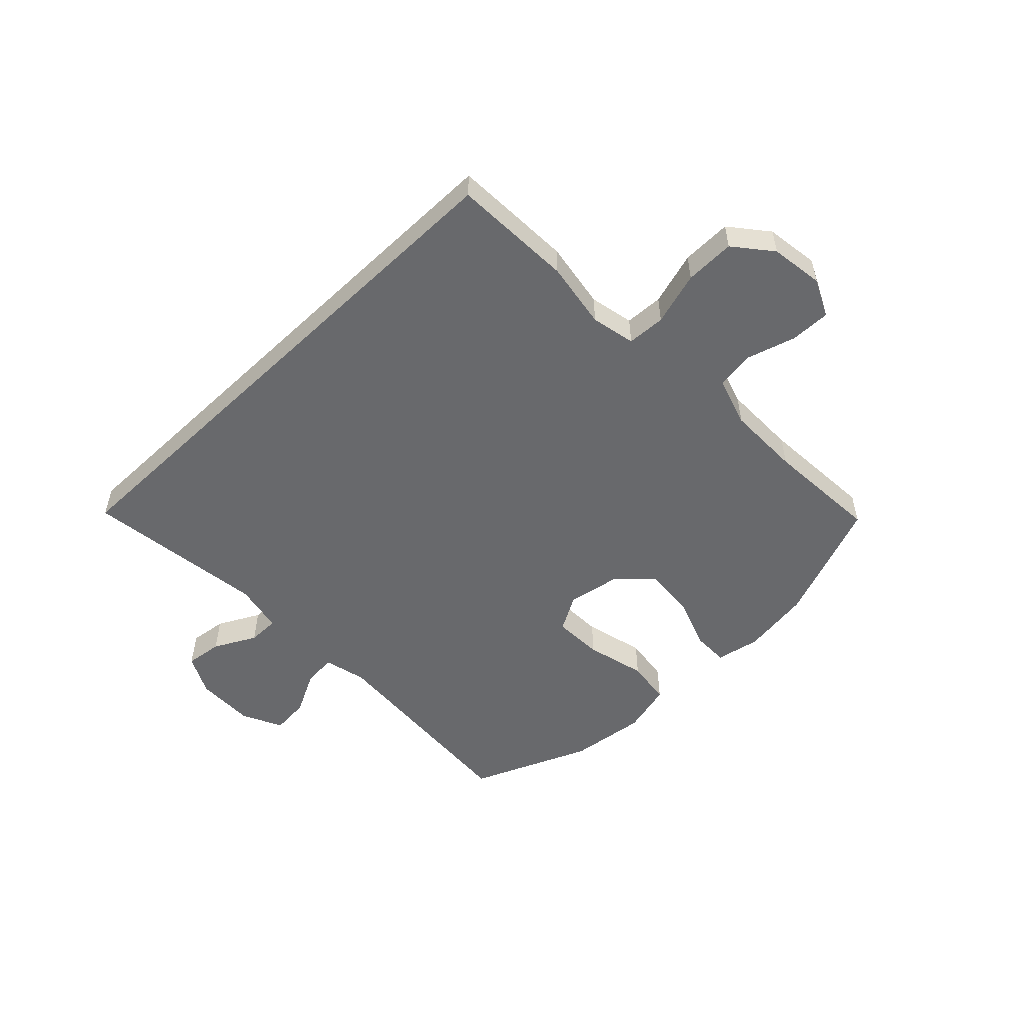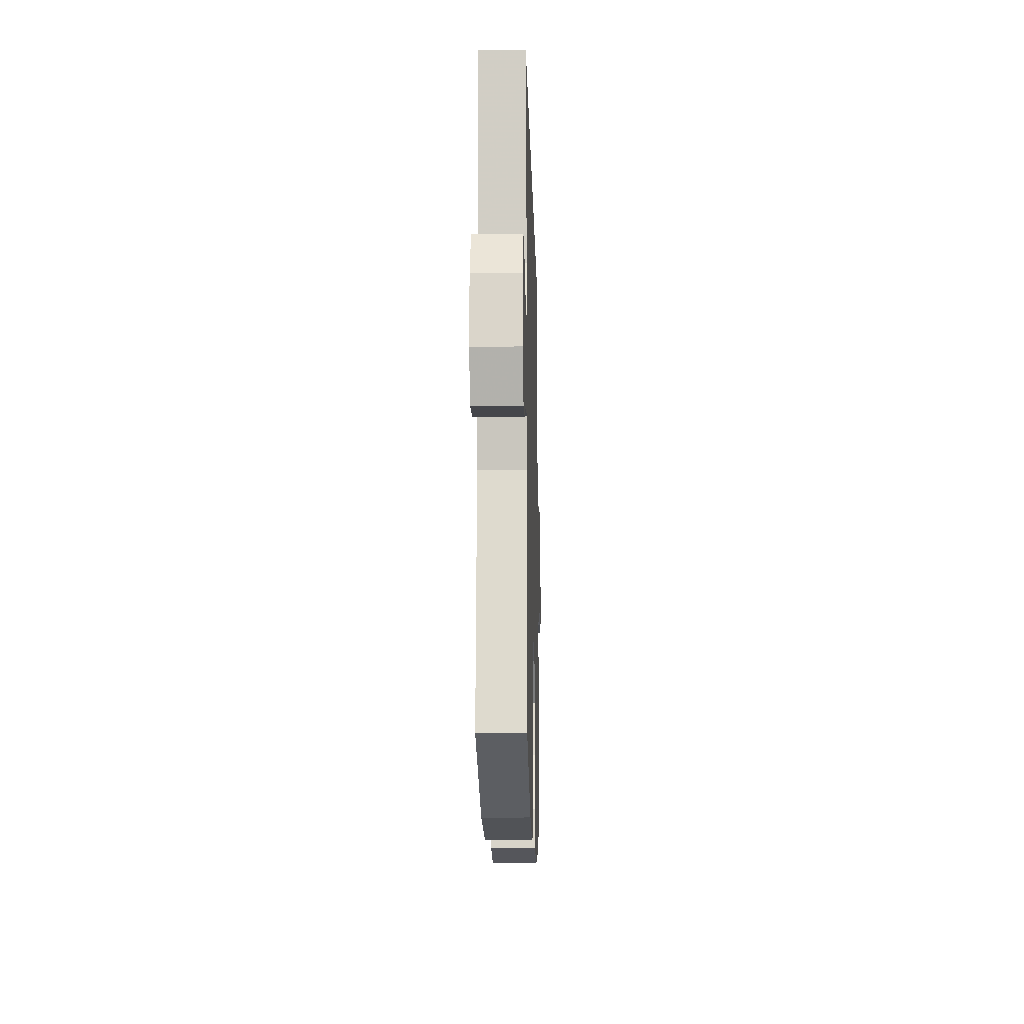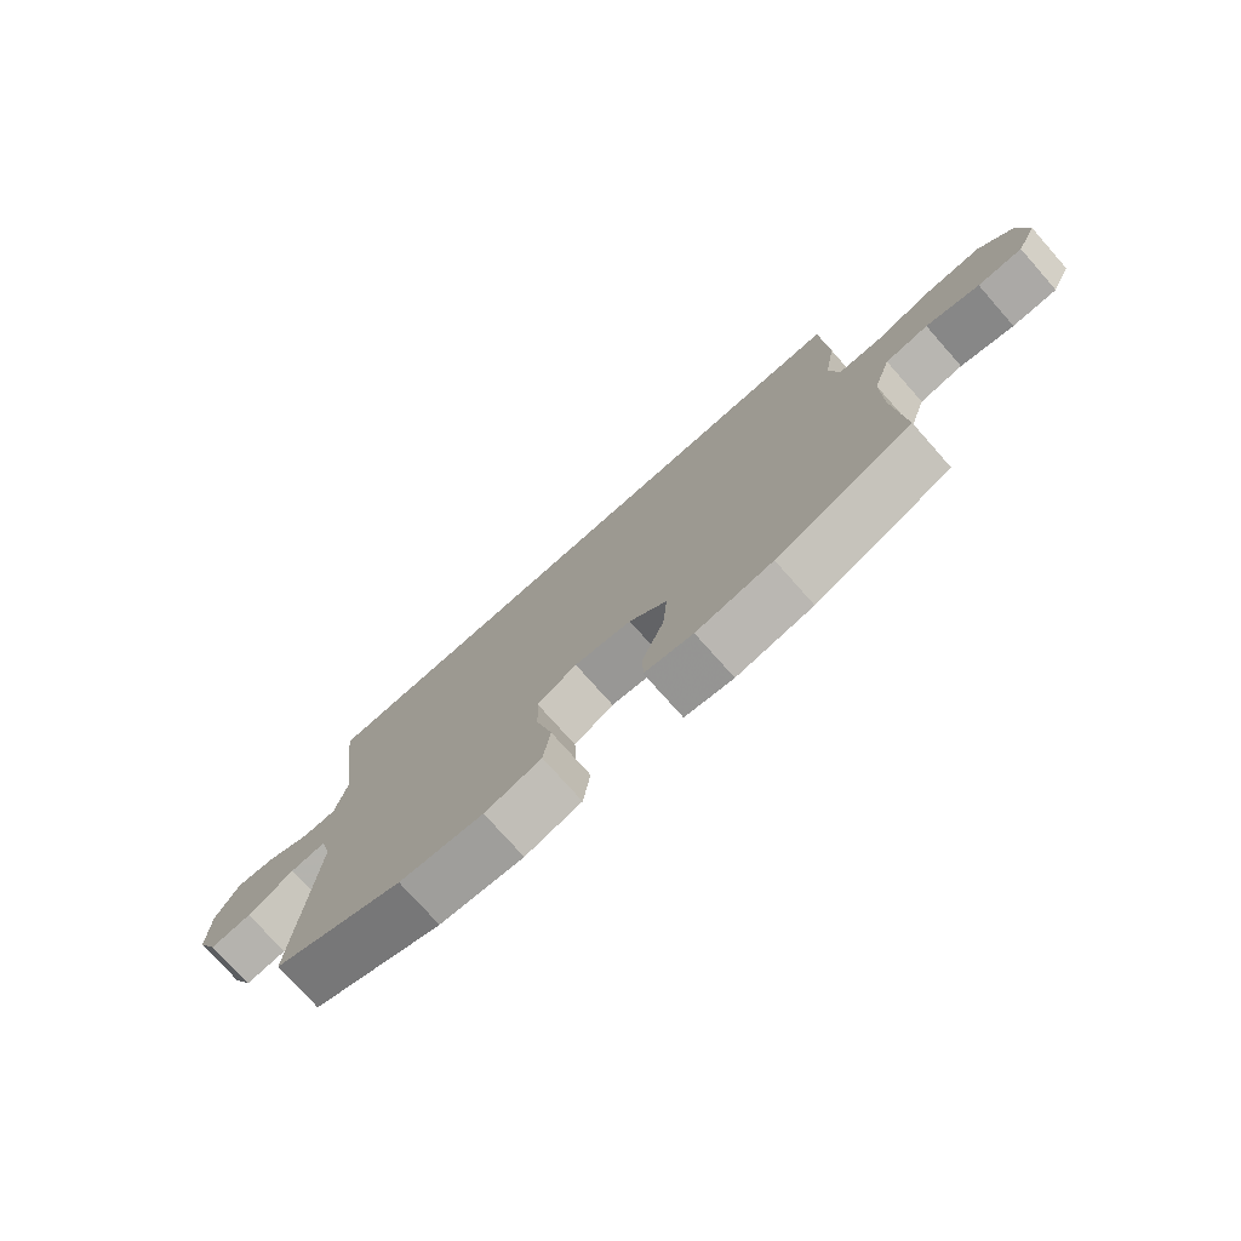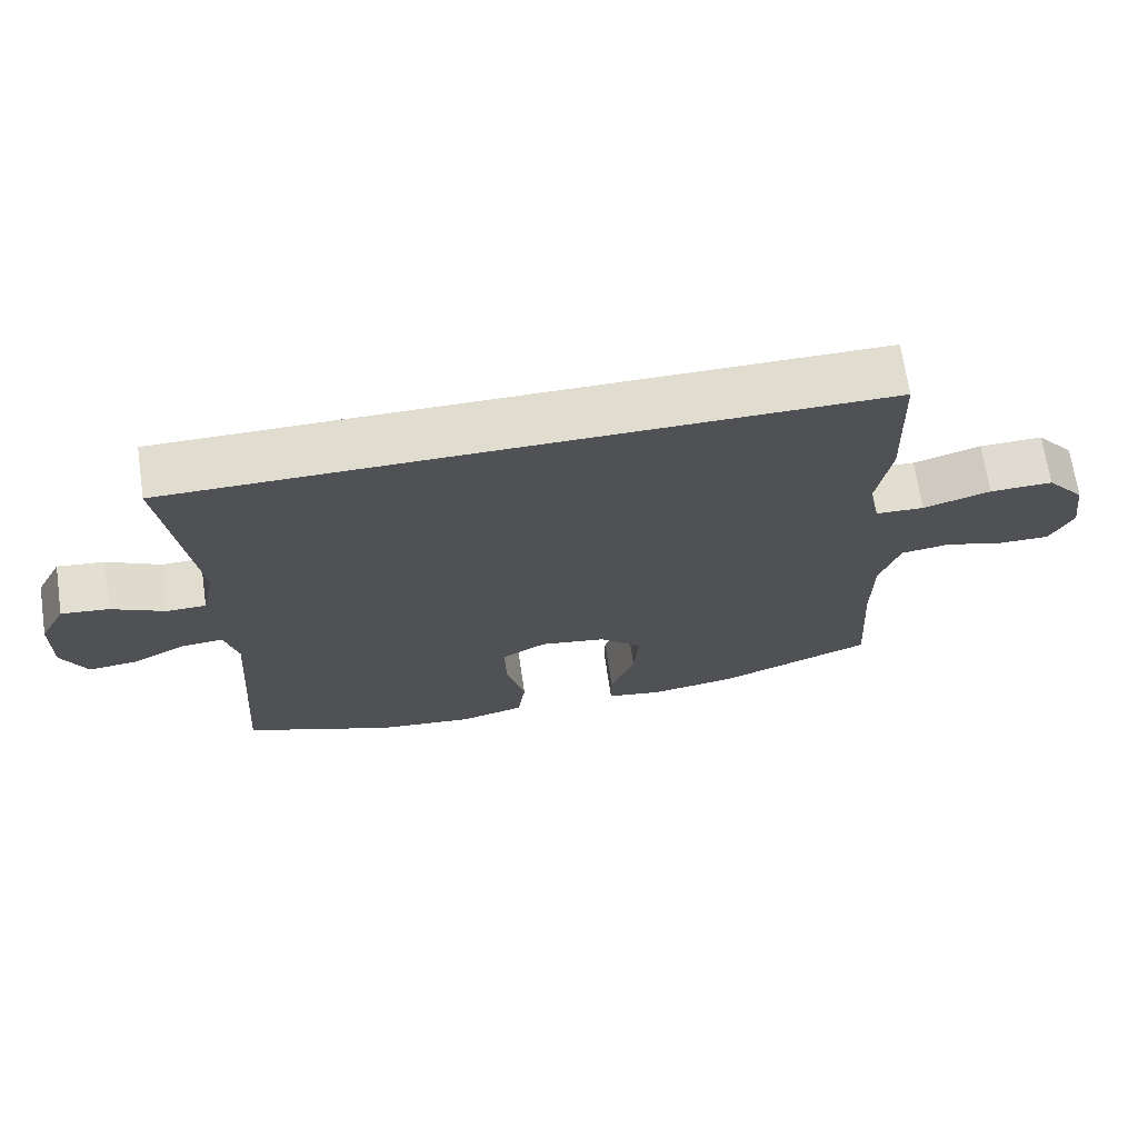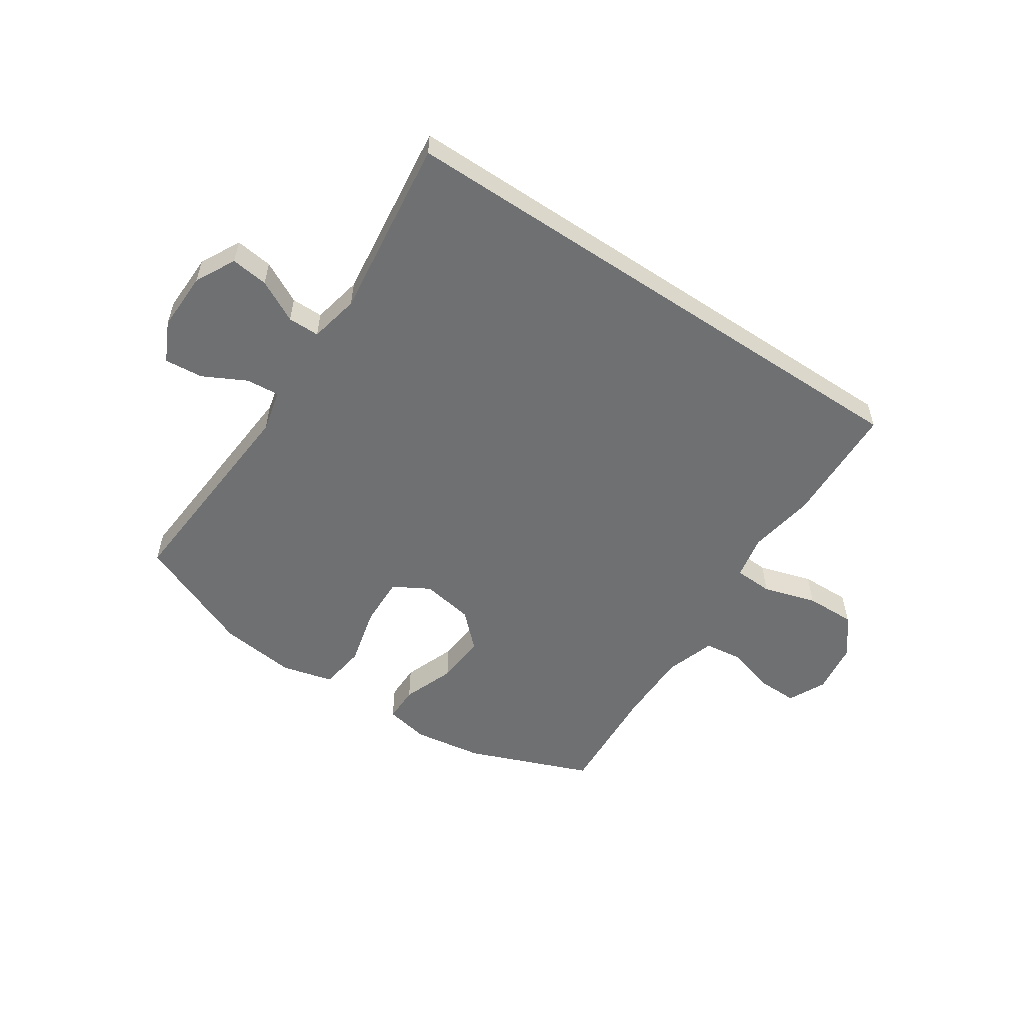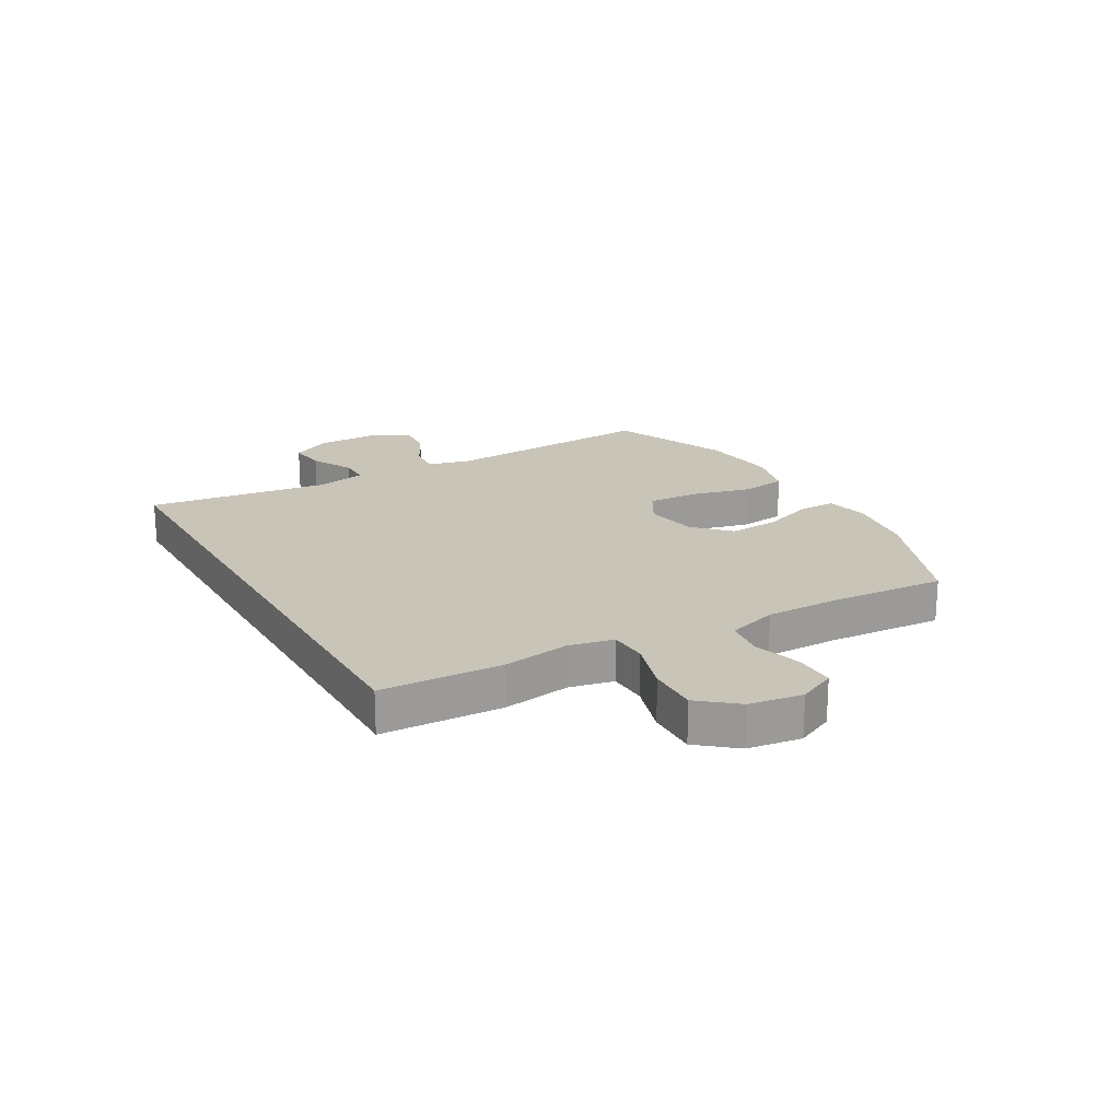
<metadata>
{"format":"obj","ext":"obj","renderer":"f3d","projection":"perspective","resolution":1024,"background":"white","views":[{"elev":-52.7,"azim":43.9,"up":"+Y"},{"elev":-15.1,"azim":-88.4,"up":"+Z"},{"elev":-76.2,"azim":41.6,"up":"+Z"},{"elev":69.5,"azim":-8.4,"up":"+Z"},{"elev":-54.8,"azim":-33.8,"up":"+Y"},{"elev":20.2,"azim":60.5,"up":"+Y"}]}
</metadata>
<code>
v 0.5 0.07 -0.5
v 0.285 0.07 -0.585
v 0.164 0.07 -0.603
v 0.087 0.07 -0.588
v 0.087 0.07 -0.525
v 0.121 0.07 -0.434
v 0.128 0.07 -0.346
v 0.068 0.07 -0.288
v -0.023 0.07 -0.272
v -0.086 0.07 -0.308
v -0.083 0.07 -0.395
v -0.057 0.07 -0.5
v -0.068 0.07 -0.58
v -0.158 0.07 -0.603
v -0.292 0.07 -0.587
v -0.5 0.07 -0.5
v -0.473 0.07 -0.124
v -0.491 0.07 -0.05
v -0.549 0.07 -0.055
v -0.624 0.07 -0.094
v -0.691 0.07 -0.1
v -0.725 0.07 -0.03
v -0.723 0.07 0.073
v -0.687 0.07 0.143
v -0.622 0.07 0.135
v -0.549 0.07 0.097
v -0.494 0.07 0.097
v -0.476 0.07 0.184
v -0.516 0.07 0.5
v 0.45 0.07 0.5
v 0.458 0.07 0.289
v 0.439 0.07 0.172
v 0.455 0.07 0.095
v 0.522 0.07 0.092
v 0.615 0.07 0.12
v 0.702 0.07 0.122
v 0.755 0.07 0.057
v 0.768 0.07 -0.036
v 0.737 0.07 -0.101
v 0.667 0.07 -0.1
v 0.583 0.07 -0.075
v 0.515 0.07 -0.084
v 0.487 0.07 -0.171
v 0.487 0.07 -0.3
v 0.5 0 -0.5
v 0.285 0 -0.585
v 0.164 0 -0.603
v 0.087 0 -0.588
v 0.087 0 -0.525
v 0.121 0 -0.434
v 0.128 0 -0.346
v 0.068 0 -0.288
v -0.023 0 -0.272
v -0.086 0 -0.308
v -0.083 0 -0.395
v -0.057 0 -0.5
v -0.068 0 -0.58
v -0.158 0 -0.603
v -0.292 0 -0.587
v -0.5 0 -0.5
v -0.473 0 -0.124
v -0.491 0 -0.05
v -0.549 0 -0.055
v -0.624 0 -0.094
v -0.691 0 -0.1
v -0.725 0 -0.03
v -0.723 0 0.073
v -0.687 0 0.143
v -0.622 0 0.135
v -0.549 0 0.097
v -0.494 0 0.097
v -0.476 0 0.184
v -0.516 0 0.5
v 0.45 0 0.5
v 0.458 0 0.289
v 0.439 0 0.172
v 0.455 0 0.095
v 0.522 0 0.092
v 0.615 0 0.12
v 0.702 0 0.122
v 0.755 0 0.057
v 0.768 0 -0.036
v 0.737 0 -0.101
v 0.667 0 -0.1
v 0.583 0 -0.075
v 0.515 0 -0.084
v 0.487 0 -0.171
v 0.487 0 -0.3
f 39 40 41
f 38 39 41
f 37 38 41
f 36 37 41
f 35 36 41
f 34 35 41
f 33 34 41 42
f 30 31 32
f 29 30 32
f 28 29 32
f 27 28 32 33
f 33 42 43
f 27 33 43
f 26 27 43
f 24 25 26
f 23 24 26
f 22 23 26
f 21 22 26
f 20 21 26
f 19 20 26
f 15 16 17
f 14 15 17
f 13 14 17
f 12 13 17
f 11 12 17
f 10 11 17 18
f 9 10 18
f 8 9 18
f 4 5 6
f 3 4 6
f 2 3 6
f 1 2 6
f 44 1 6
f 44 6 7
f 43 44 7 8
f 26 43 8 18
f 18 19 26
f 85 84 83
f 85 83 82
f 85 82 81
f 85 81 80
f 85 80 79
f 85 79 78
f 86 85 78 77
f 76 75 74
f 76 74 73
f 76 73 72
f 77 76 72 71
f 87 86 77
f 87 77 71
f 87 71 70
f 70 69 68
f 70 68 67
f 70 67 66
f 70 66 65
f 70 65 64
f 70 64 63
f 61 60 59
f 61 59 58
f 61 58 57
f 61 57 56
f 61 56 55
f 62 61 55 54
f 62 54 53
f 62 53 52
f 50 49 48
f 50 48 47
f 50 47 46
f 50 46 45
f 50 45 88
f 51 50 88
f 52 51 88 87
f 62 52 87 70
f 70 63 62
f 1 45 46 2
f 2 46 47 3
f 3 47 48 4
f 4 48 49 5
f 5 49 50 6
f 6 50 51 7
f 7 51 52 8
f 8 52 53 9
f 9 53 54 10
f 10 54 55 11
f 11 55 56 12
f 12 56 57 13
f 13 57 58 14
f 14 58 59 15
f 15 59 60 16
f 16 60 61 17
f 17 61 62 18
f 18 62 63 19
f 19 63 64 20
f 20 64 65 21
f 21 65 66 22
f 22 66 67 23
f 23 67 68 24
f 24 68 69 25
f 25 69 70 26
f 26 70 71 27
f 27 71 72 28
f 28 72 73 29
f 29 73 74 30
f 30 74 75 31
f 31 75 76 32
f 32 76 77 33
f 33 77 78 34
f 34 78 79 35
f 35 79 80 36
f 36 80 81 37
f 37 81 82 38
f 38 82 83 39
f 39 83 84 40
f 40 84 85 41
f 41 85 86 42
f 42 86 87 43
f 43 87 88 44
f 44 88 45 1

</code>
